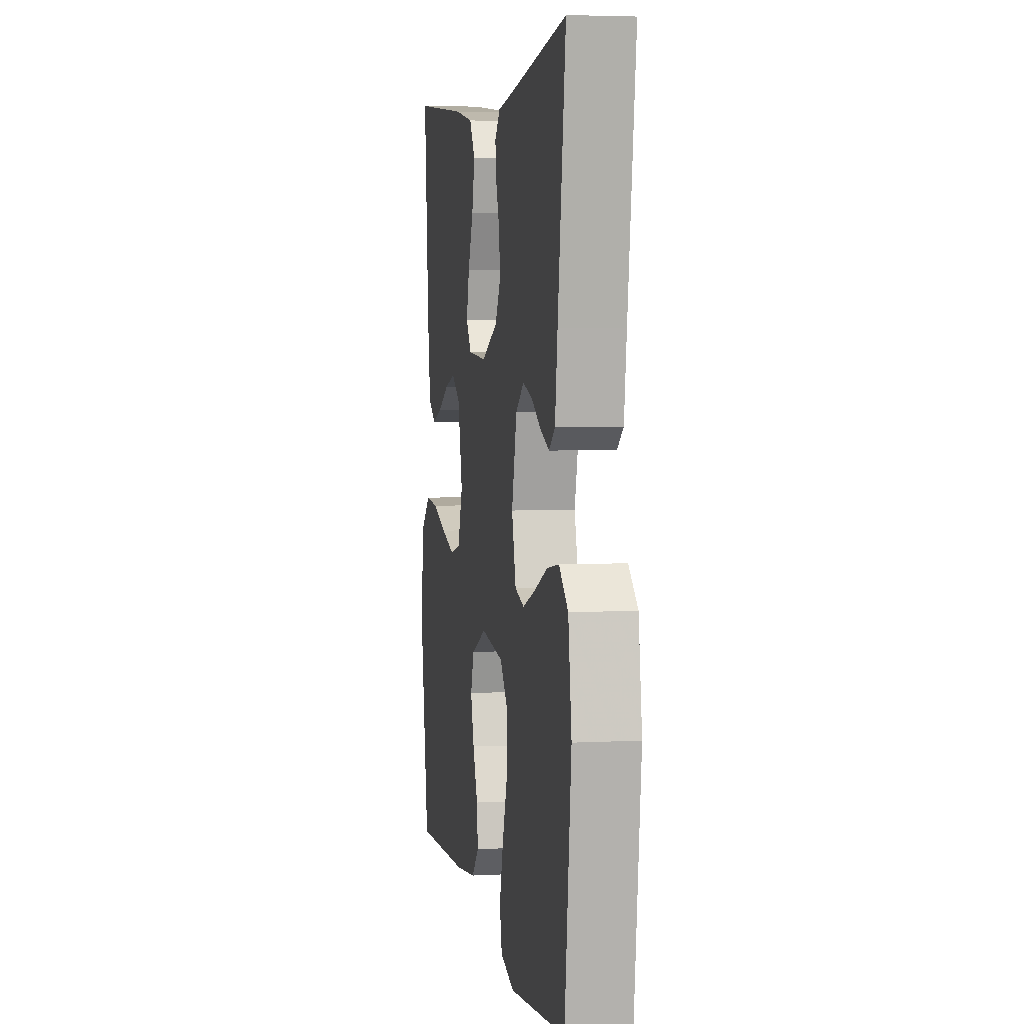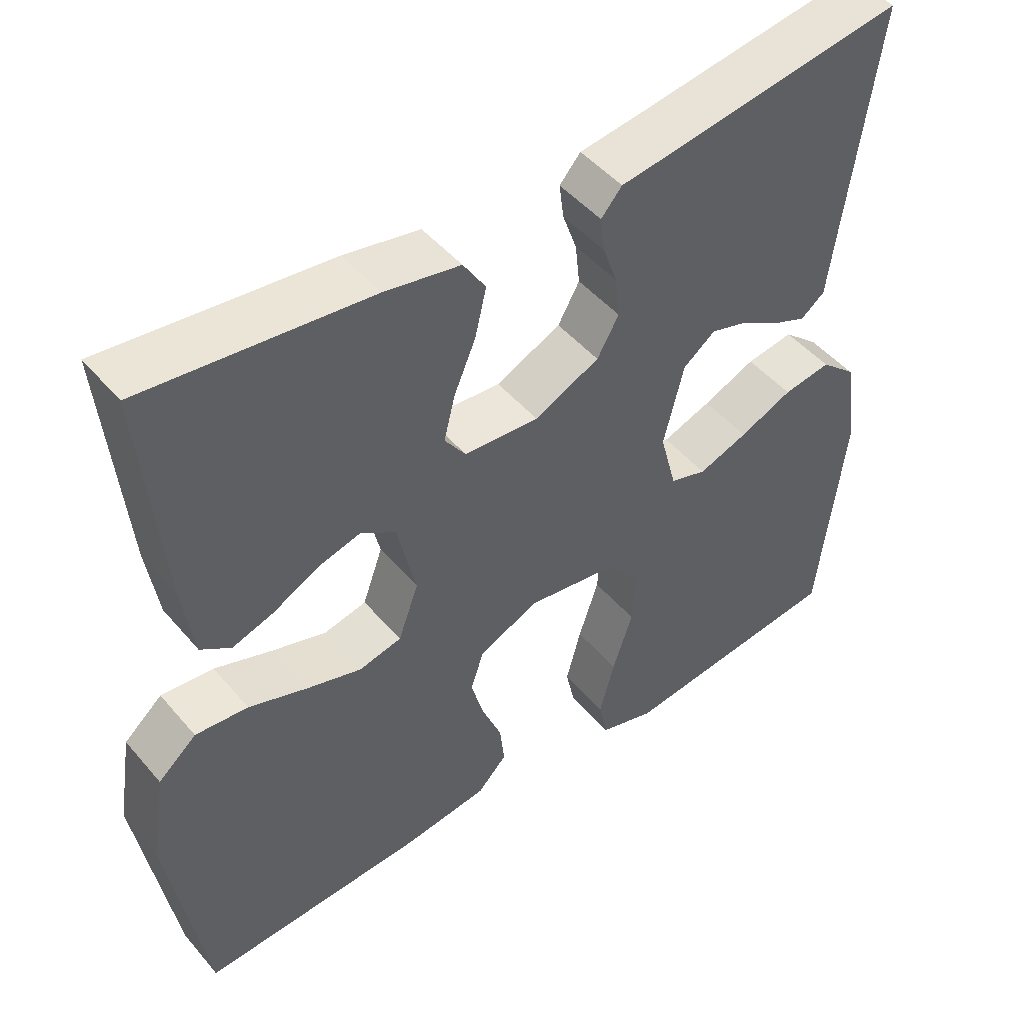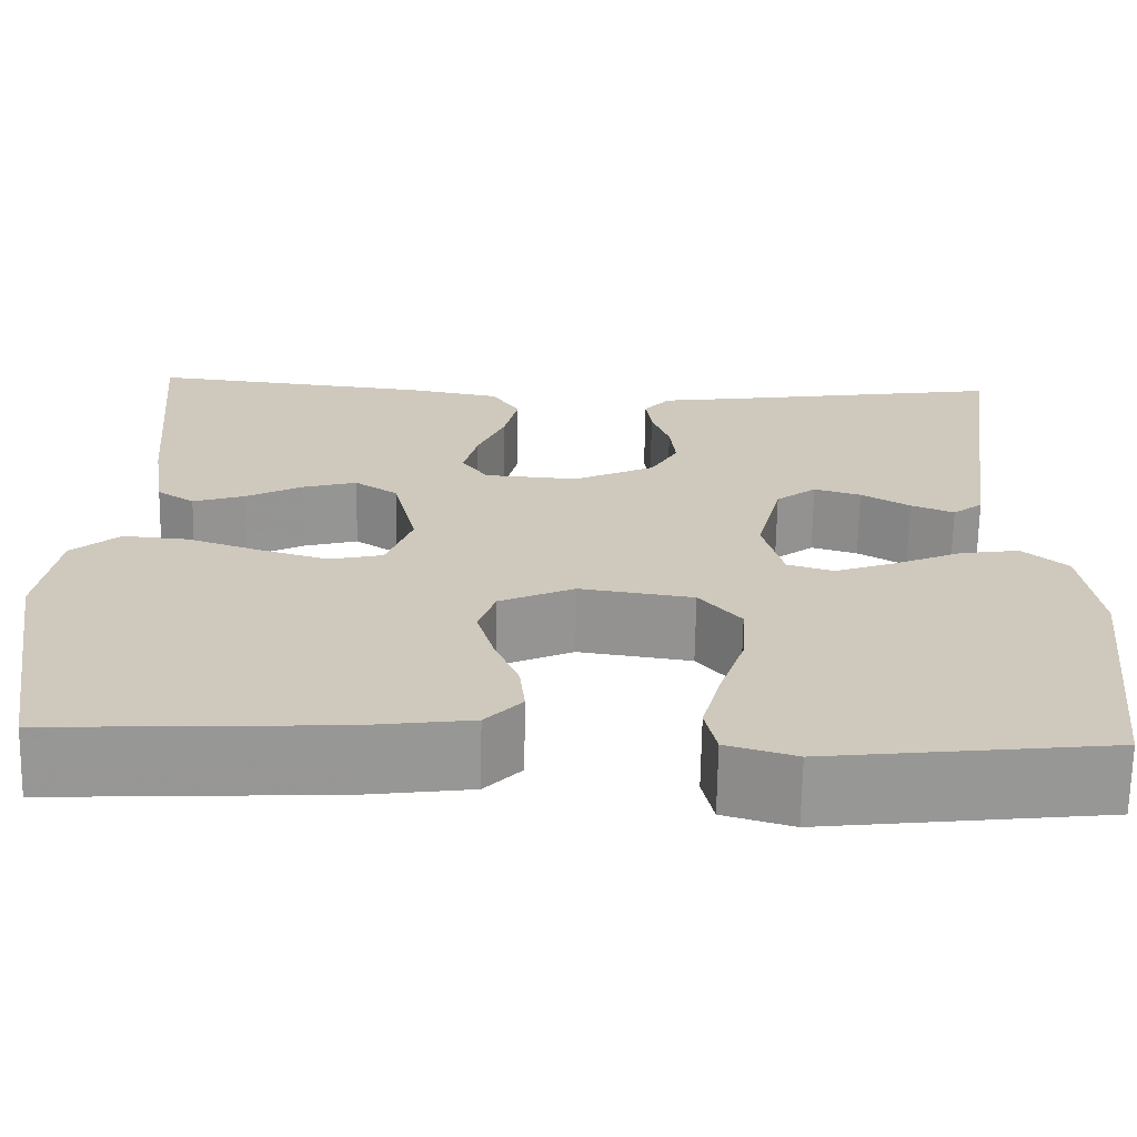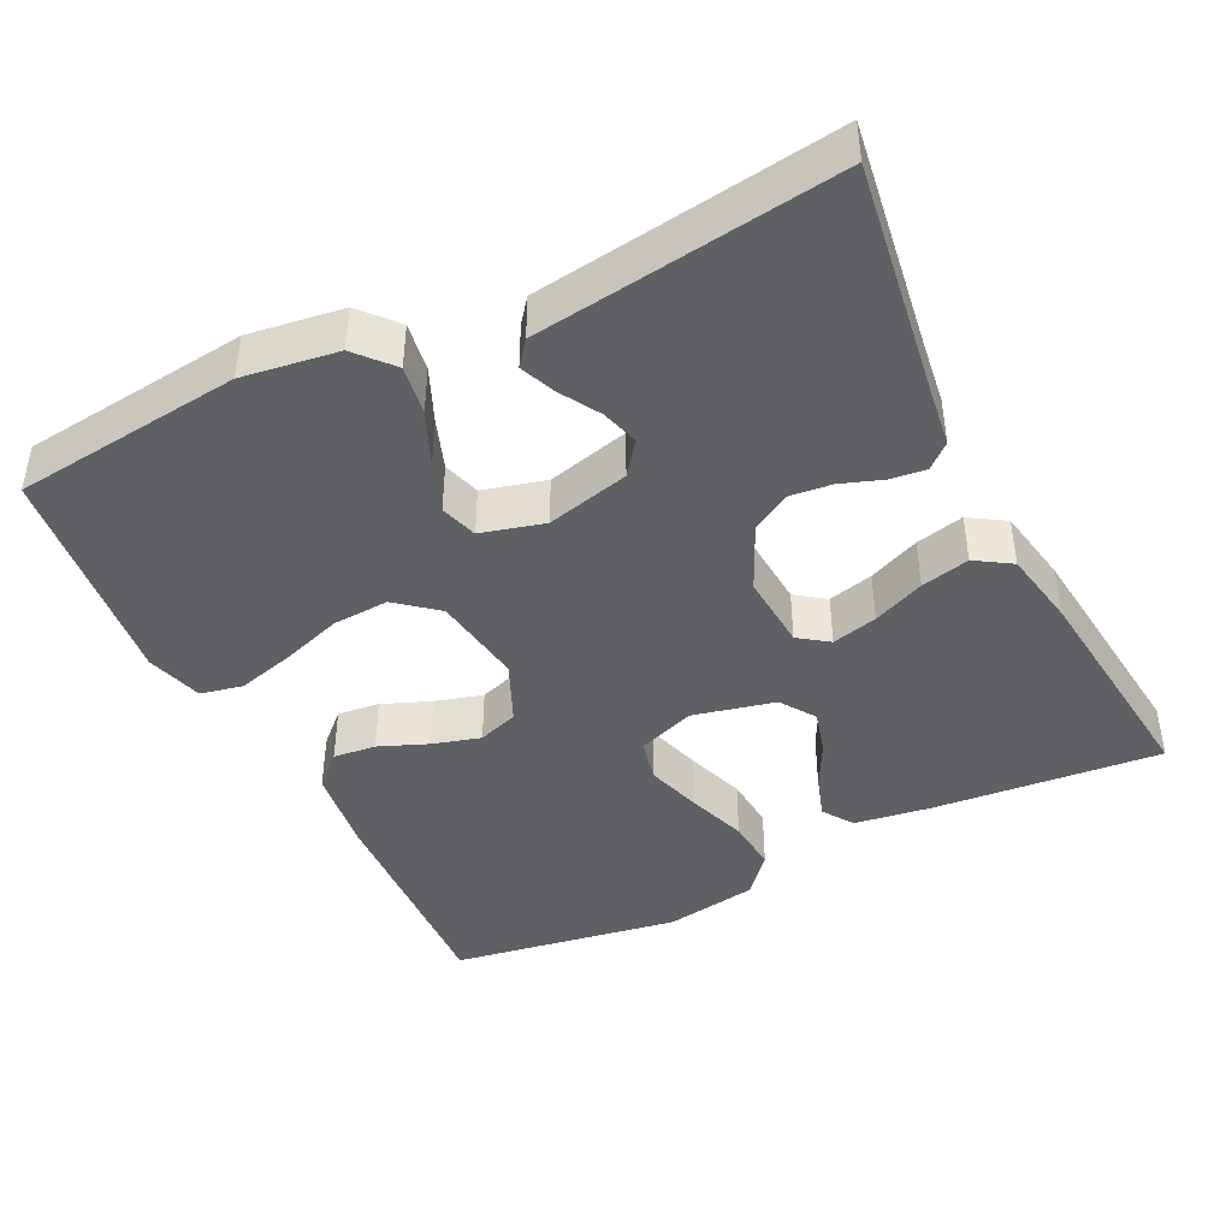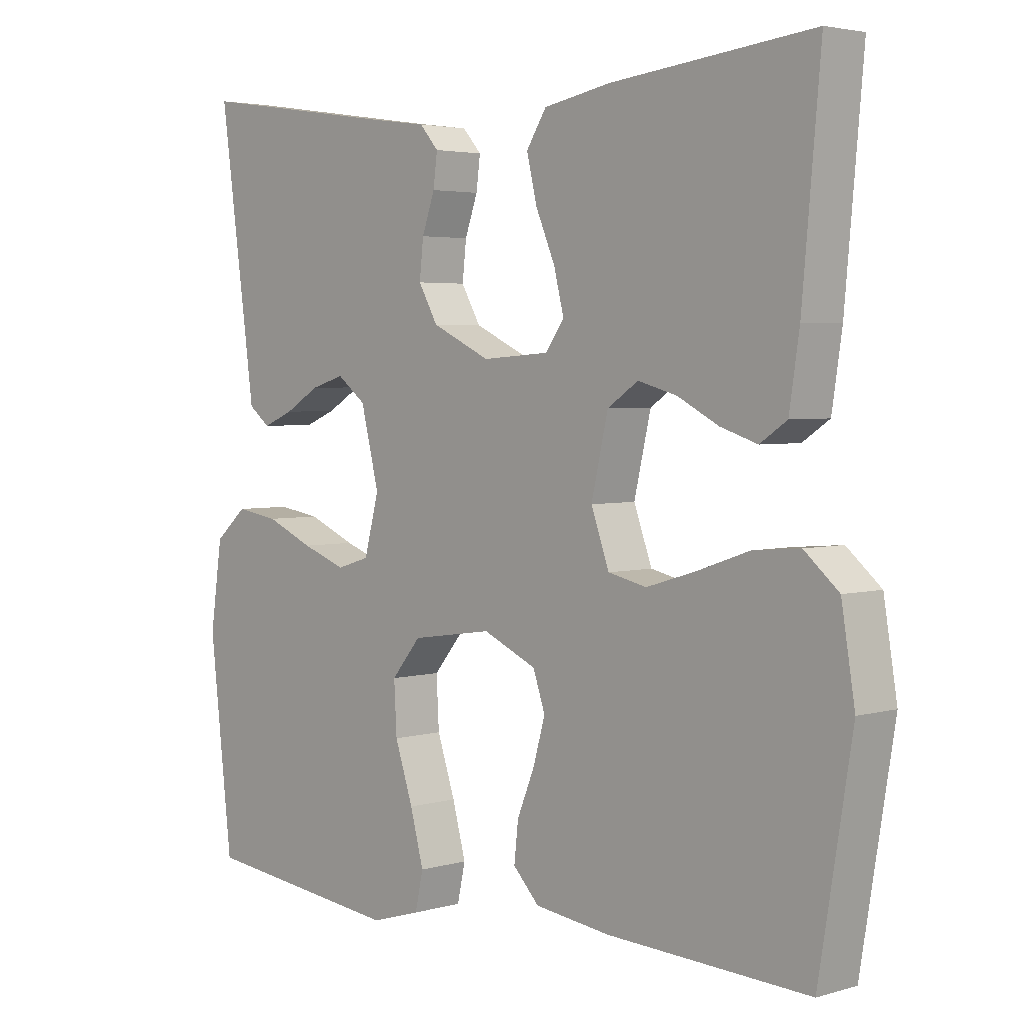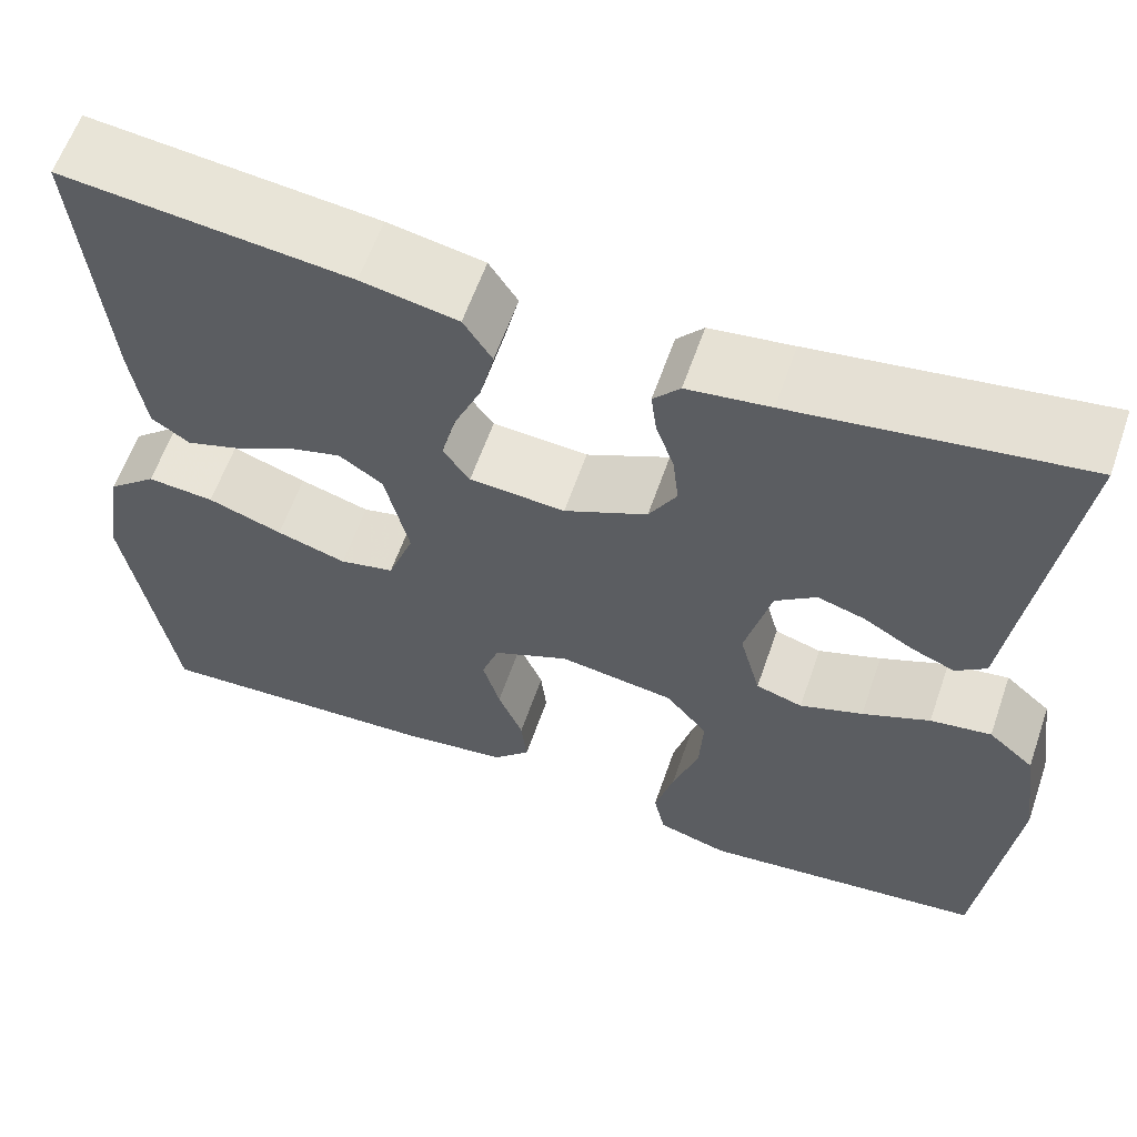
<metadata>
{"format":"obj","ext":"obj","renderer":"f3d","projection":"perspective","resolution":1024,"background":"white","views":[{"elev":4.4,"azim":-99.8,"up":"+Z"},{"elev":47.6,"azim":141.9,"up":"+Z"},{"elev":-67.8,"azim":179.0,"up":"+Z"},{"elev":-43.1,"azim":-63.7,"up":"+Y"},{"elev":3.5,"azim":46.2,"up":"+Z"},{"elev":60.6,"azim":-160.9,"up":"+Z"}]}
</metadata>
<code>
v 0.5 0.07 -0.5
v 0.2 0.07 -0.485
v 0.087 0.07 -0.47
v 0.048 0.07 -0.429
v 0.054 0.07 -0.373
v 0.08 0.07 -0.309
v 0.098 0.07 -0.246
v 0.08 0.07 -0.193
v 0 0.07 -0.157
v -0.121 0.07 -0.175
v -0.165 0.07 -0.228
v -0.161 0.07 -0.302
v -0.134 0.07 -0.383
v -0.114 0.07 -0.458
v -0.126 0.07 -0.513
v -0.2 0.07 -0.535
v -0.5 0.07 -0.5
v -0.534 0.07 -0.2
v -0.516 0.07 -0.075
v -0.468 0.07 -0.033
v -0.404 0.07 -0.043
v -0.333 0.07 -0.074
v -0.267 0.07 -0.098
v -0.218 0.07 -0.083
v -0.196 0.07 0
v -0.223 0.07 0.109
v -0.266 0.07 0.142
v -0.316 0.07 0.127
v -0.368 0.07 0.096
v -0.414 0.07 0.077
v -0.446 0.07 0.102
v -0.459 0.07 0.2
v -0.5 0.07 0.5
v -0.2 0.07 0.455
v -0.113 0.07 0.443
v -0.085 0.07 0.411
v -0.091 0.07 0.364
v -0.11 0.07 0.31
v -0.116 0.07 0.255
v -0.087 0.07 0.204
v 0 0.07 0.163
v 0.1 0.07 0.17
v 0.128 0.07 0.209
v 0.113 0.07 0.269
v 0.084 0.07 0.337
v 0.069 0.07 0.401
v 0.099 0.07 0.448
v 0.2 0.07 0.467
v 0.5 0.07 0.5
v 0.473 0.07 0.2
v 0.458 0.07 0.1
v 0.418 0.07 0.073
v 0.363 0.07 0.091
v 0.302 0.07 0.123
v 0.244 0.07 0.139
v 0.198 0.07 0.108
v 0.173 0.07 0
v 0.2 0.07 -0.075
v 0.257 0.07 -0.088
v 0.33 0.07 -0.066
v 0.408 0.07 -0.039
v 0.478 0.07 -0.033
v 0.529 0.07 -0.077
v 0.549 0.07 -0.2
v 0.5 0 -0.5
v 0.2 0 -0.485
v 0.087 0 -0.47
v 0.048 0 -0.429
v 0.054 0 -0.373
v 0.08 0 -0.309
v 0.098 0 -0.246
v 0.08 0 -0.193
v 0 0 -0.157
v -0.121 0 -0.175
v -0.165 0 -0.228
v -0.161 0 -0.302
v -0.134 0 -0.383
v -0.114 0 -0.458
v -0.126 0 -0.513
v -0.2 0 -0.535
v -0.5 0 -0.5
v -0.534 0 -0.2
v -0.516 0 -0.075
v -0.468 0 -0.033
v -0.404 0 -0.043
v -0.333 0 -0.074
v -0.267 0 -0.098
v -0.218 0 -0.083
v -0.196 0 0
v -0.223 0 0.109
v -0.266 0 0.142
v -0.316 0 0.127
v -0.368 0 0.096
v -0.414 0 0.077
v -0.446 0 0.102
v -0.459 0 0.2
v -0.5 0 0.5
v -0.2 0 0.455
v -0.113 0 0.443
v -0.085 0 0.411
v -0.091 0 0.364
v -0.11 0 0.31
v -0.116 0 0.255
v -0.087 0 0.204
v 0 0 0.163
v 0.1 0 0.17
v 0.128 0 0.209
v 0.113 0 0.269
v 0.084 0 0.337
v 0.069 0 0.401
v 0.099 0 0.448
v 0.2 0 0.467
v 0.5 0 0.5
v 0.473 0 0.2
v 0.458 0 0.1
v 0.418 0 0.073
v 0.363 0 0.091
v 0.302 0 0.123
v 0.244 0 0.139
v 0.198 0 0.108
v 0.173 0 0
v 0.2 0 -0.075
v 0.257 0 -0.088
v 0.33 0 -0.066
v 0.408 0 -0.039
v 0.478 0 -0.033
v 0.529 0 -0.077
v 0.549 0 -0.2
f 60 61 62 63
f 59 60 63 64
f 58 59 64 1
f 51 52 53 54
f 51 54 55
f 50 51 55
f 49 50 55
f 48 49 55 56
f 44 45 46 47
f 43 44 47 48
f 35 36 37 38
f 34 35 38 39
f 32 33 34 39
f 31 32 39 40
f 28 29 30 31
f 27 28 31 40
f 19 20 21 22
f 19 22 23
f 18 19 23
f 17 18 23 24
f 15 16 17 24
f 12 13 14 15
f 3 4 5 6
f 3 6 7
f 58 1 2 3
f 57 58 3 7
f 43 48 56 57
f 42 43 57 7
f 26 27 40 41
f 25 26 41 42
f 12 15 24
f 11 12 24 25
f 10 11 25 42
f 42 7 8
f 42 8 9
f 9 10 42
f 127 126 125 124
f 128 127 124 123
f 65 128 123 122
f 118 117 116 115
f 119 118 115
f 119 115 114
f 119 114 113
f 120 119 113 112
f 111 110 109 108
f 112 111 108 107
f 102 101 100 99
f 103 102 99 98
f 103 98 97 96
f 104 103 96 95
f 95 94 93 92
f 104 95 92 91
f 86 85 84 83
f 87 86 83
f 87 83 82
f 88 87 82 81
f 88 81 80 79
f 79 78 77 76
f 70 69 68 67
f 71 70 67
f 67 66 65 122
f 71 67 122 121
f 121 120 112 107
f 71 121 107 106
f 105 104 91 90
f 106 105 90 89
f 88 79 76
f 89 88 76 75
f 106 89 75 74
f 72 71 106
f 73 72 106
f 106 74 73
f 1 65 66 2
f 2 66 67 3
f 3 67 68 4
f 4 68 69 5
f 5 69 70 6
f 6 70 71 7
f 7 71 72 8
f 8 72 73 9
f 9 73 74 10
f 10 74 75 11
f 11 75 76 12
f 12 76 77 13
f 13 77 78 14
f 14 78 79 15
f 15 79 80 16
f 16 80 81 17
f 17 81 82 18
f 18 82 83 19
f 19 83 84 20
f 20 84 85 21
f 21 85 86 22
f 22 86 87 23
f 23 87 88 24
f 24 88 89 25
f 25 89 90 26
f 26 90 91 27
f 27 91 92 28
f 28 92 93 29
f 29 93 94 30
f 30 94 95 31
f 31 95 96 32
f 32 96 97 33
f 33 97 98 34
f 34 98 99 35
f 35 99 100 36
f 36 100 101 37
f 37 101 102 38
f 38 102 103 39
f 39 103 104 40
f 40 104 105 41
f 41 105 106 42
f 42 106 107 43
f 43 107 108 44
f 44 108 109 45
f 45 109 110 46
f 46 110 111 47
f 47 111 112 48
f 48 112 113 49
f 49 113 114 50
f 50 114 115 51
f 51 115 116 52
f 52 116 117 53
f 53 117 118 54
f 54 118 119 55
f 55 119 120 56
f 56 120 121 57
f 57 121 122 58
f 58 122 123 59
f 59 123 124 60
f 60 124 125 61
f 61 125 126 62
f 62 126 127 63
f 63 127 128 64
f 64 128 65 1

</code>
